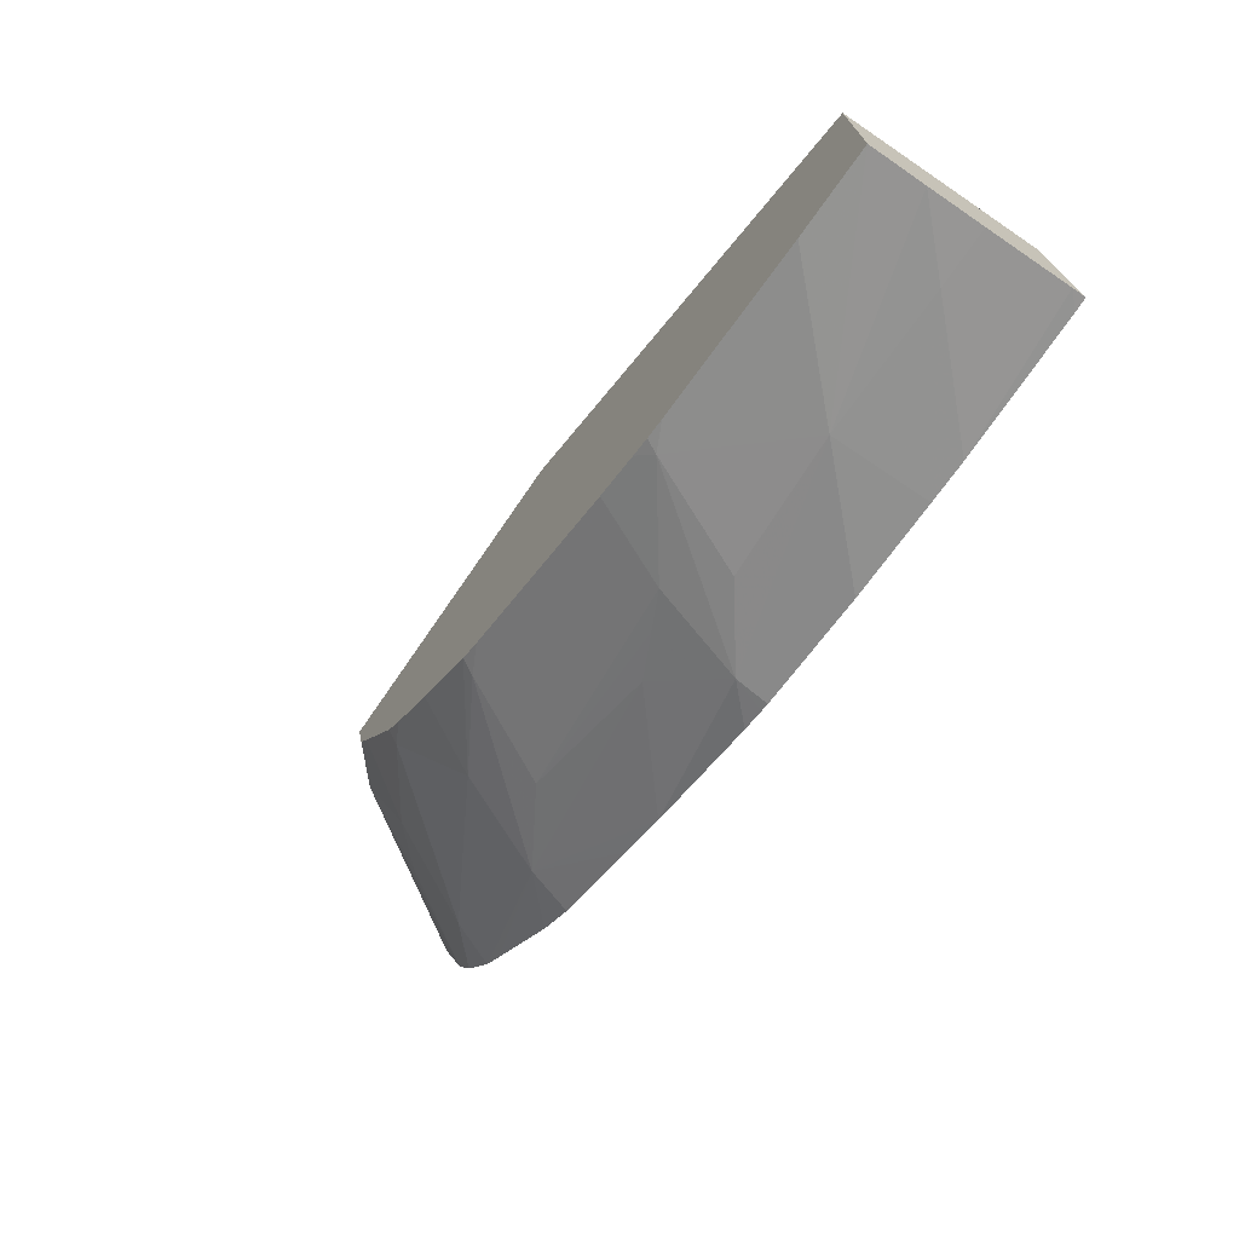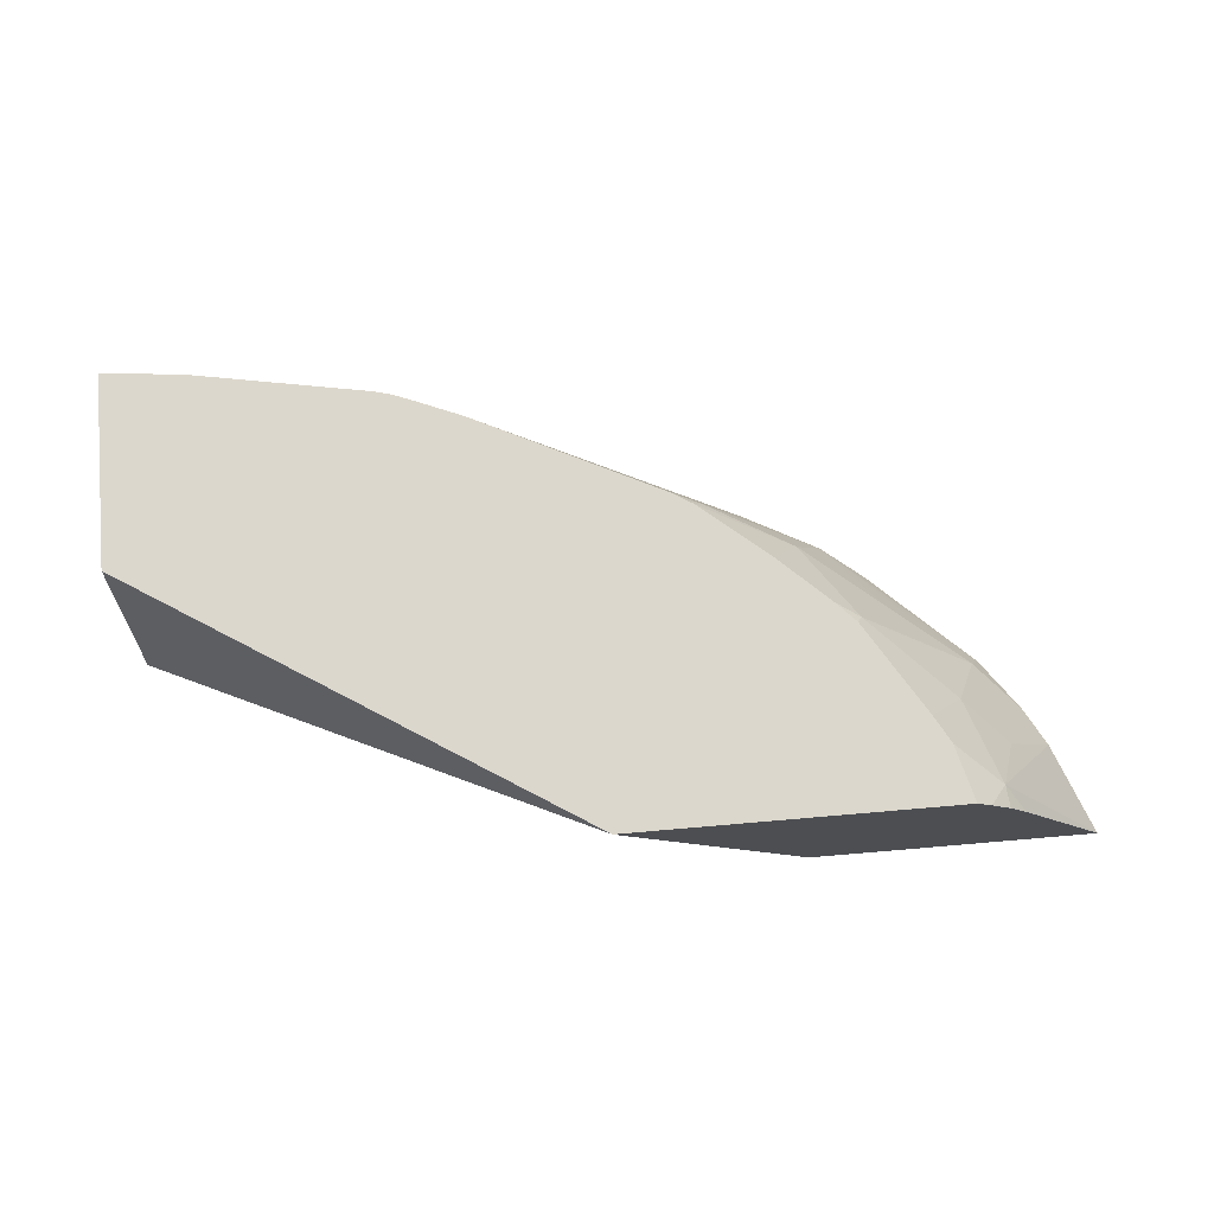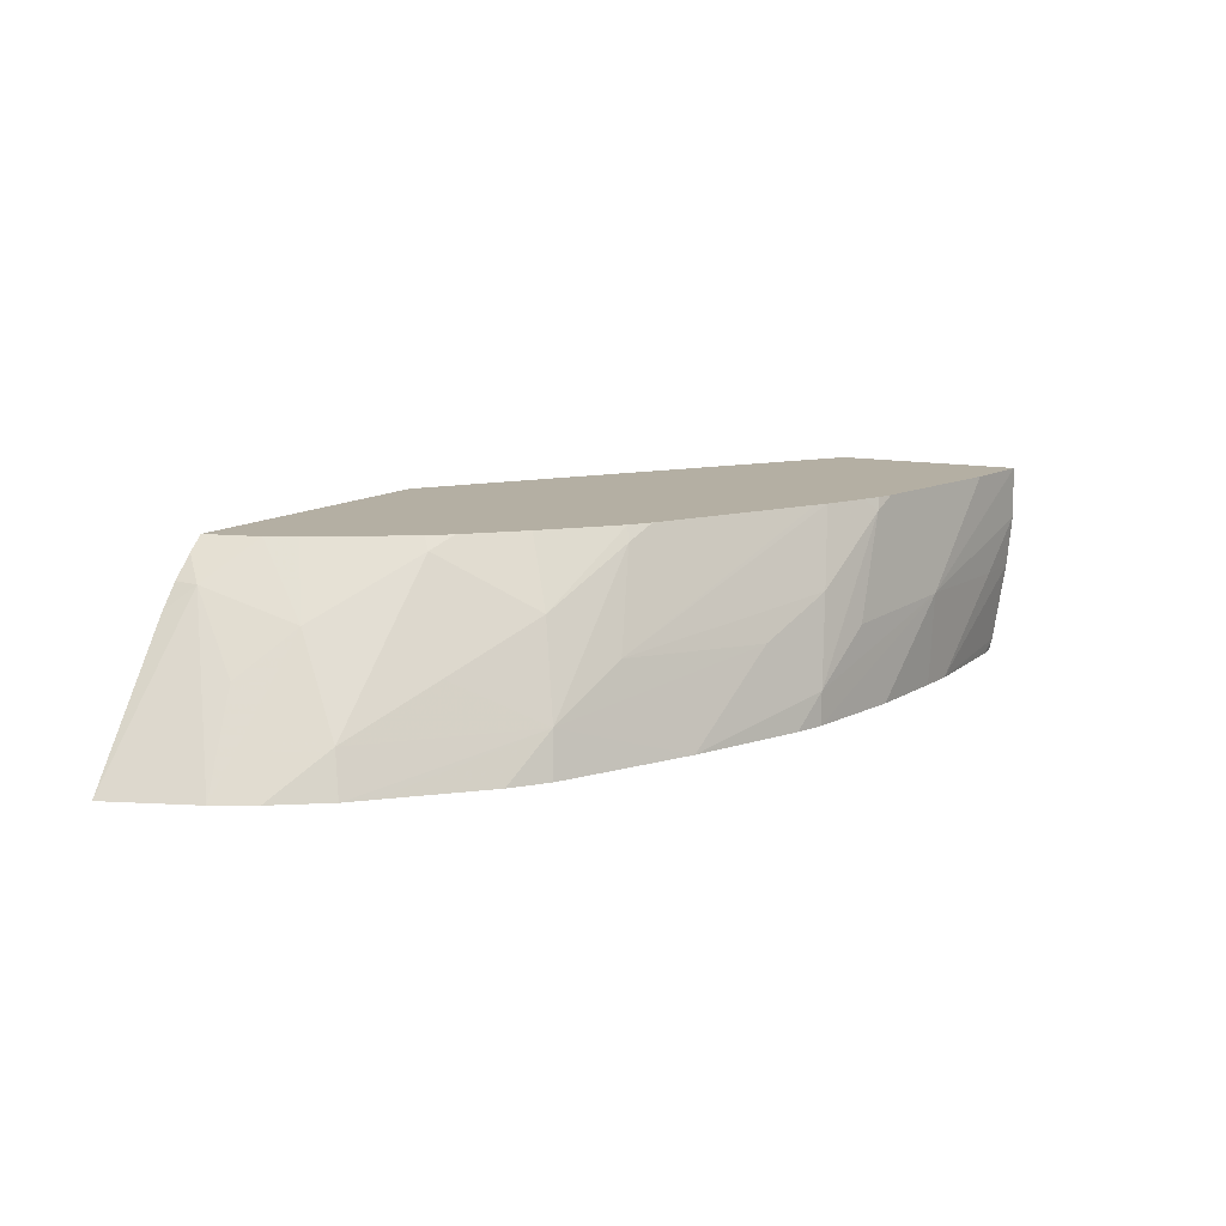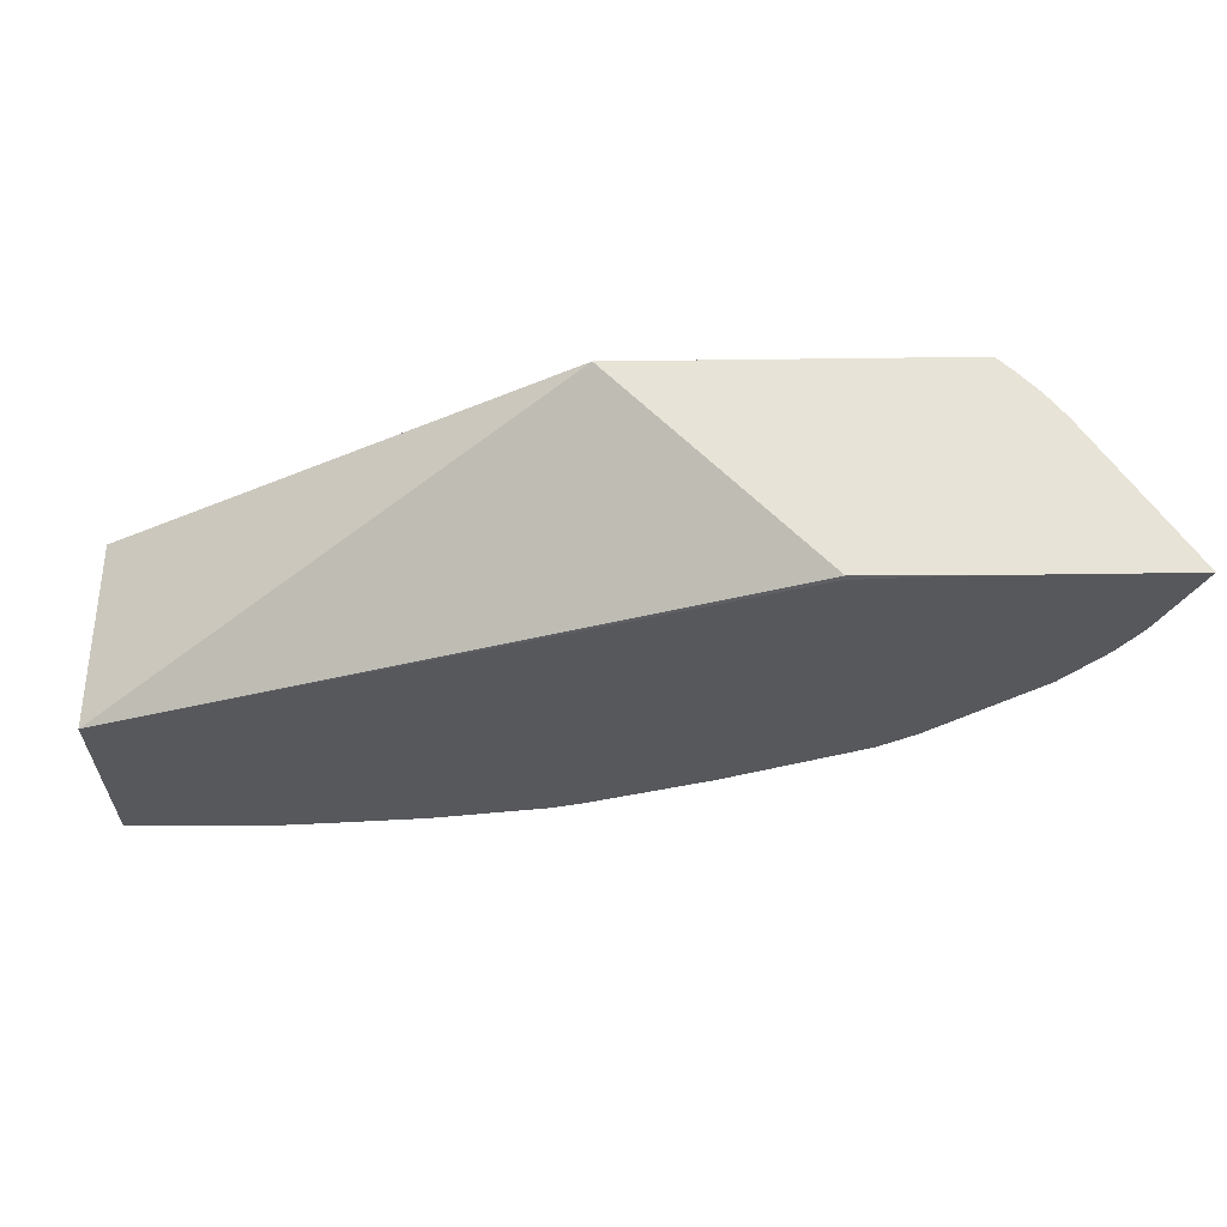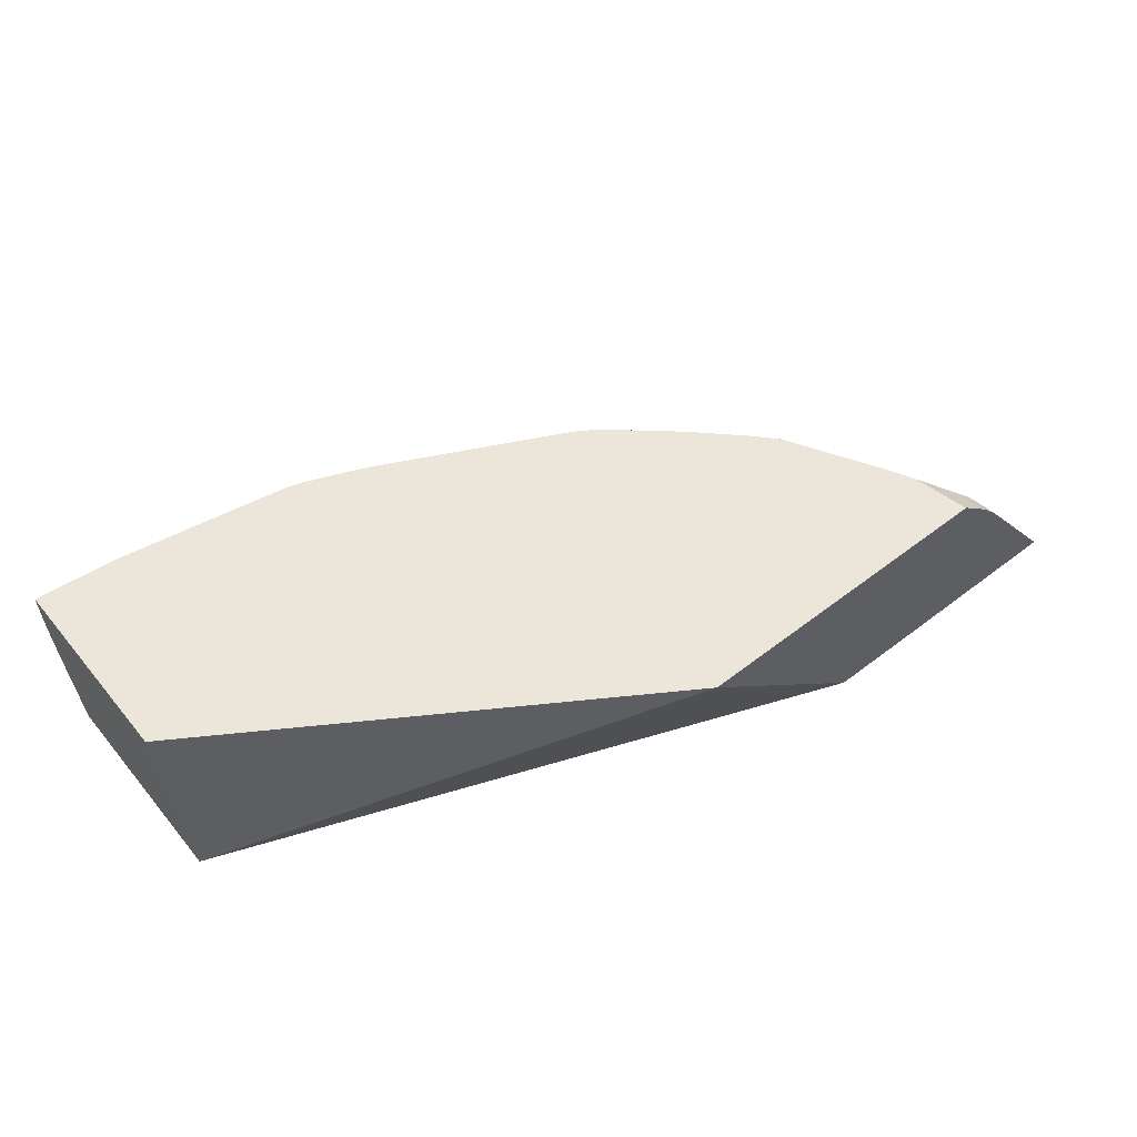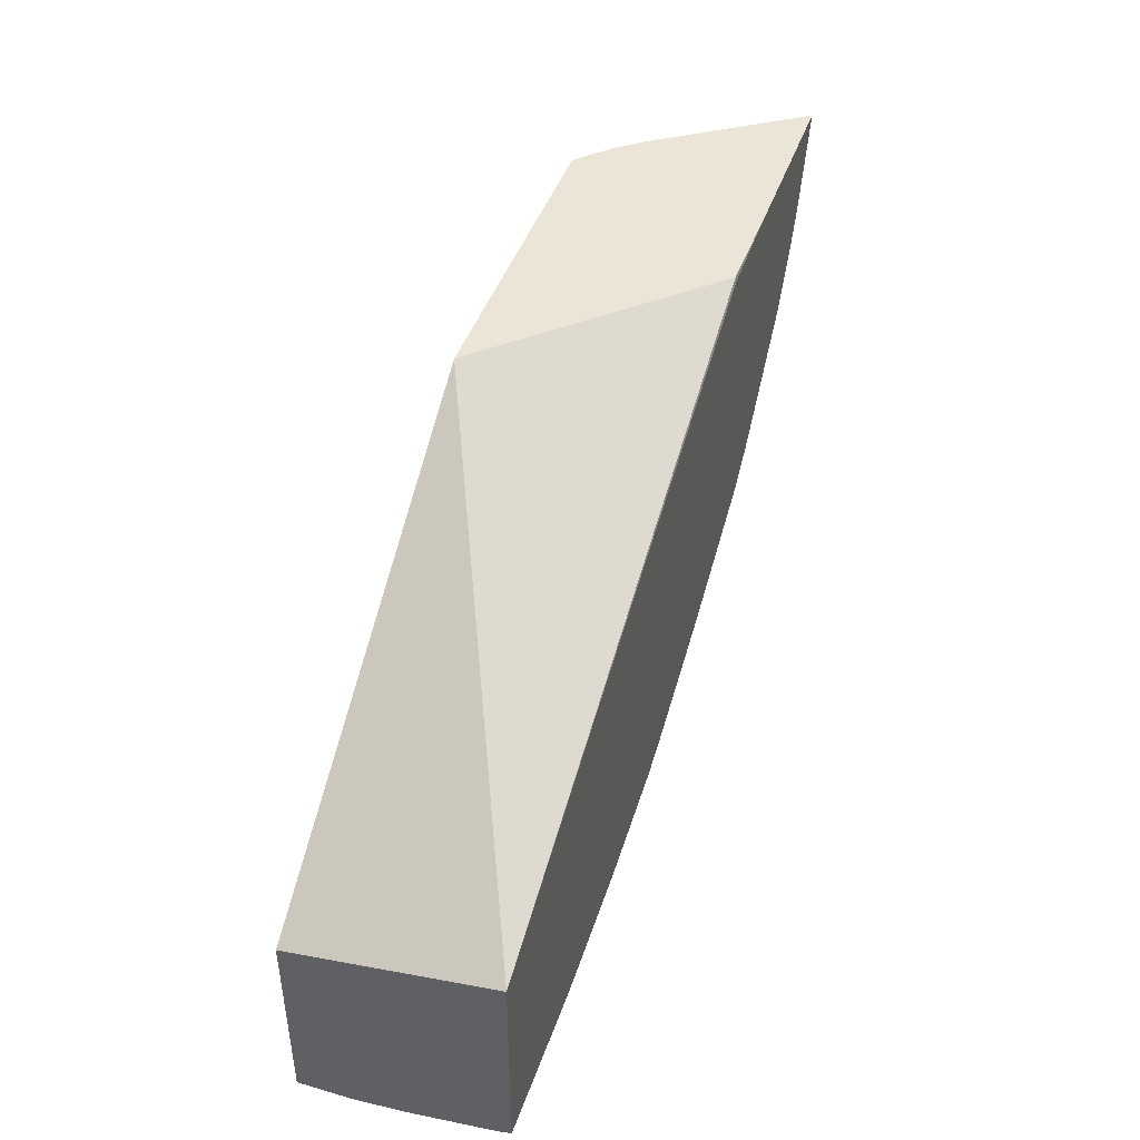
<metadata>
{"format":"obj","ext":"obj","renderer":"f3d","projection":"perspective","resolution":1024,"background":"white","views":[{"elev":-71.6,"azim":-124.4,"up":"+Z"},{"elev":72.9,"azim":-4.9,"up":"+Y"},{"elev":11.2,"azim":118.5,"up":"+Y"},{"elev":61.5,"azim":-0.8,"up":"+Z"},{"elev":57.0,"azim":-38.7,"up":"+Y"},{"elev":44.2,"azim":-71.5,"up":"+Z"}]}
</metadata>
<code>
v -0.05962 0.2011 0.008923
v -0.05916 0.2007 0.008977
v -0.05962 0.2007 0.00897
v -0.05962 0.2016 0.008928
v -0.05801 0.2007 0.009063
v -0.05801 0.1998 0.009107
v -0.05835 0.1998 0.009081
v -0.05962 0.2 0.009078
v -0.05962 0.2016 0.0106
v -0.05891 0.2016 0.009005
v -0.05723 0.2015 0.009301
v -0.05685 0.2006 0.009269
v -0.05625 0.2001 0.009356
v -0.05622 0.1998 0.009351
v -0.05719 0.1998 0.00918
v -0.05951 0.1998 0.009098
v -0.05962 0.1998 0.009107
v -0.05962 0.1998 0.01088
v -0.05585 0.2016 0.013
v -0.05745 0.2016 0.009273
v -0.05728 0.2016 0.009317
v -0.05712 0.2016 0.009383
v -0.05646 0.2009 0.009433
v -0.05615 0.1998 0.009373
v -0.05615 0.2002 0.009416
v -0.05494 0.1998 0.009839
v -0.05596 0.1998 0.009433
v -0.05423 0.1998 0.01296
v -0.05422 0.1999 0.013
v -0.05309 0.2016 0.013
v -0.05674 0.2016 0.009545
v -0.05615 0.2007 0.009529
v -0.05454 0.2006 0.01025
v -0.05579 0.2006 0.00964
v -0.05386 0.2002 0.01045
v -0.05454 0.1998 0.01003
v -0.05335 0.1998 0.013
v -0.05296 0.2014 0.013
v -0.05321 0.2016 0.01253
v -0.05662 0.2016 0.0096
v -0.05492 0.2014 0.0104
v -0.05415 0.201 0.01068
v -0.05343 0.2006 0.01112
v -0.05271 0.2002 0.01156
v -0.05259 0.1998 0.01145
v -0.05277 0.1998 0.01128
v -0.05346 0.1998 0.01062
v -0.05376 0.1998 0.0104
v -0.0518 0.1998 0.013
v -0.05278 0.2013 0.013
v -0.0528 0.2012 0.01281
v -0.05334 0.2016 0.0123
v -0.053 0.201 0.01204
v -0.05517 0.2016 0.01033
v -0.05498 0.2016 0.01044
v -0.0544 0.2016 0.01094
v -0.05398 0.2016 0.01134
v -0.05377 0.2015 0.01145
v -0.05228 0.1998 0.01189
v -0.0521 0.1998 0.01223
v -0.05263 0.2011 0.013
v -0.05257 0.2006 0.01236
v -0.05382 0.2016 0.01151
f 1 2 3
f 1 3 8
f 1 8 17
f 1 17 18
f 1 18 9
f 1 9 4
f 1 4 5
f 1 5 2
f 2 5 6
f 2 6 7
f 2 7 3
f 3 7 8
f 4 9 19
f 4 19 30
f 4 30 39
f 4 39 52
f 4 52 63
f 4 63 57
f 4 57 56
f 4 56 55
f 4 55 54
f 4 54 40
f 4 40 31
f 4 31 22
f 4 22 21
f 4 21 20
f 4 20 10
f 4 10 5
f 5 11 12
f 5 12 13
f 5 13 14
f 5 14 15
f 5 15 6
f 5 10 11
f 6 15 14
f 6 14 24
f 6 24 27
f 6 27 26
f 6 26 36
f 6 36 48
f 6 48 47
f 6 47 46
f 6 46 45
f 6 45 59
f 6 59 60
f 6 60 49
f 6 49 37
f 6 37 28
f 6 28 18
f 6 18 17
f 6 17 16
f 6 16 7
f 7 16 8
f 8 16 17
f 9 18 19
f 10 20 11
f 11 20 21
f 11 21 22
f 11 22 23
f 11 23 13
f 11 13 12
f 13 24 14
f 13 23 25
f 13 25 26
f 13 26 27
f 13 27 24
f 18 28 29
f 18 29 19
f 19 29 37
f 19 37 49
f 19 49 61
f 19 61 50
f 19 50 38
f 19 38 30
f 22 31 23
f 23 32 25
f 23 31 33
f 23 33 32
f 25 32 34
f 25 34 26
f 26 34 35
f 26 35 36
f 28 37 29
f 30 38 39
f 31 40 33
f 32 33 34
f 33 41 35
f 33 35 34
f 33 40 41
f 35 41 42
f 35 42 43
f 35 43 44
f 35 44 45
f 35 45 46
f 35 46 47
f 35 47 48
f 35 48 36
f 38 50 51
f 38 51 39
f 39 51 53
f 39 53 52
f 40 54 41
f 41 54 55
f 41 55 42
f 42 55 56
f 42 56 57
f 42 57 58
f 42 58 43
f 43 58 44
f 44 59 45
f 44 58 53
f 44 53 59
f 49 60 51
f 49 51 61
f 50 61 51
f 51 60 62
f 51 62 53
f 52 53 63
f 53 58 63
f 53 62 60
f 53 60 59
f 57 63 58

</code>
